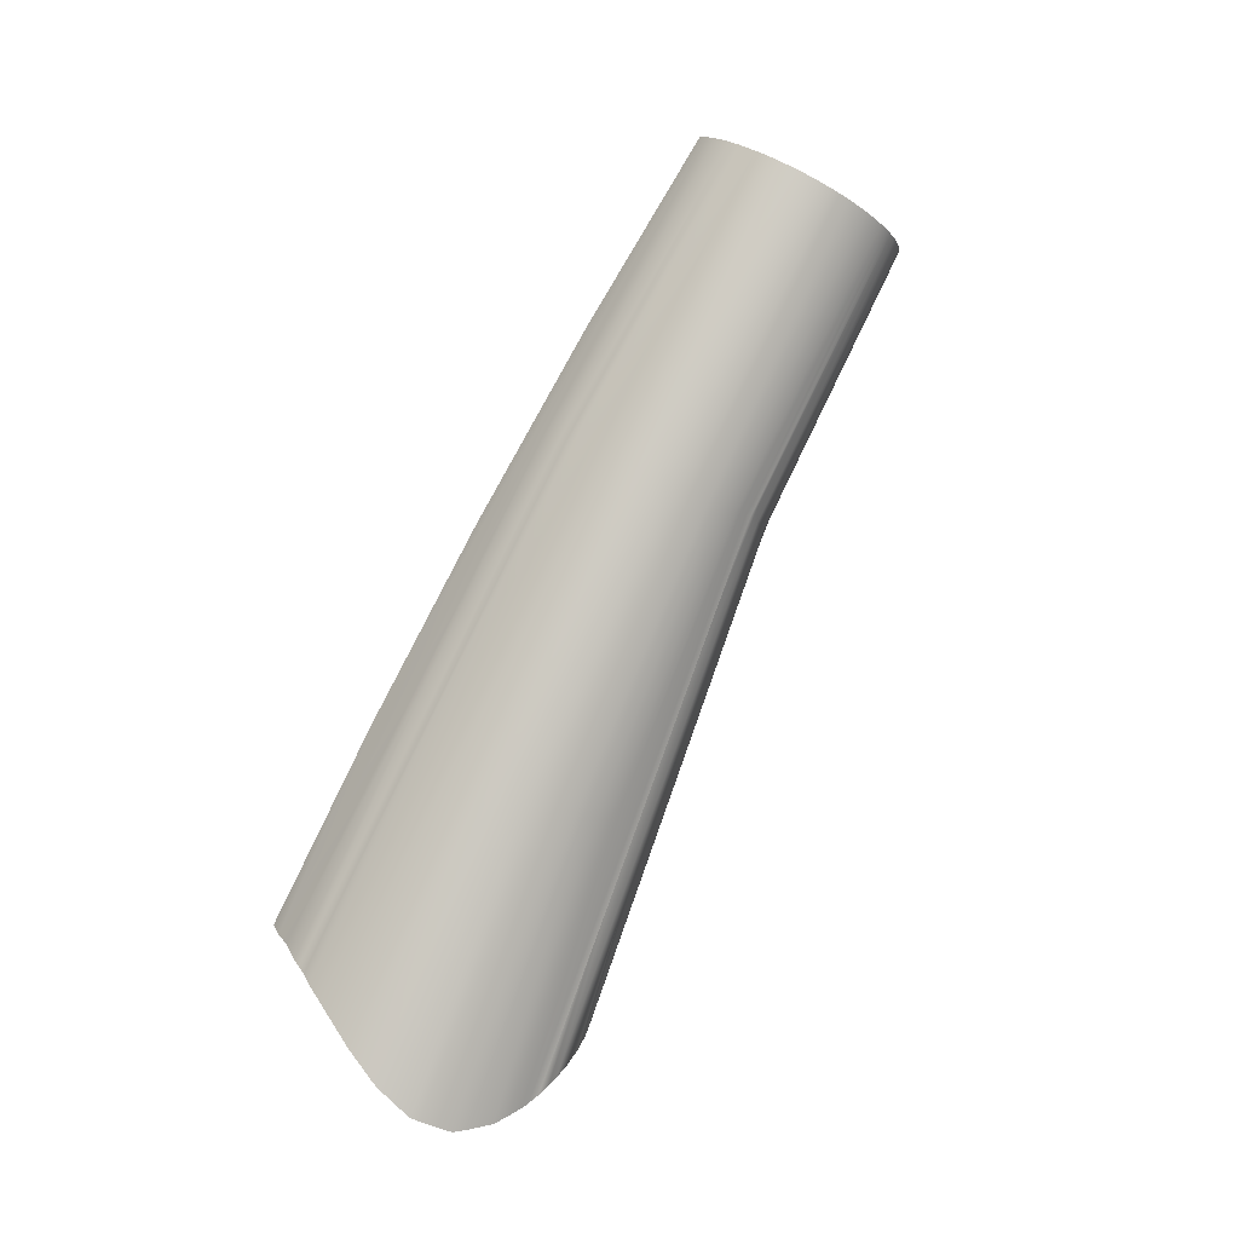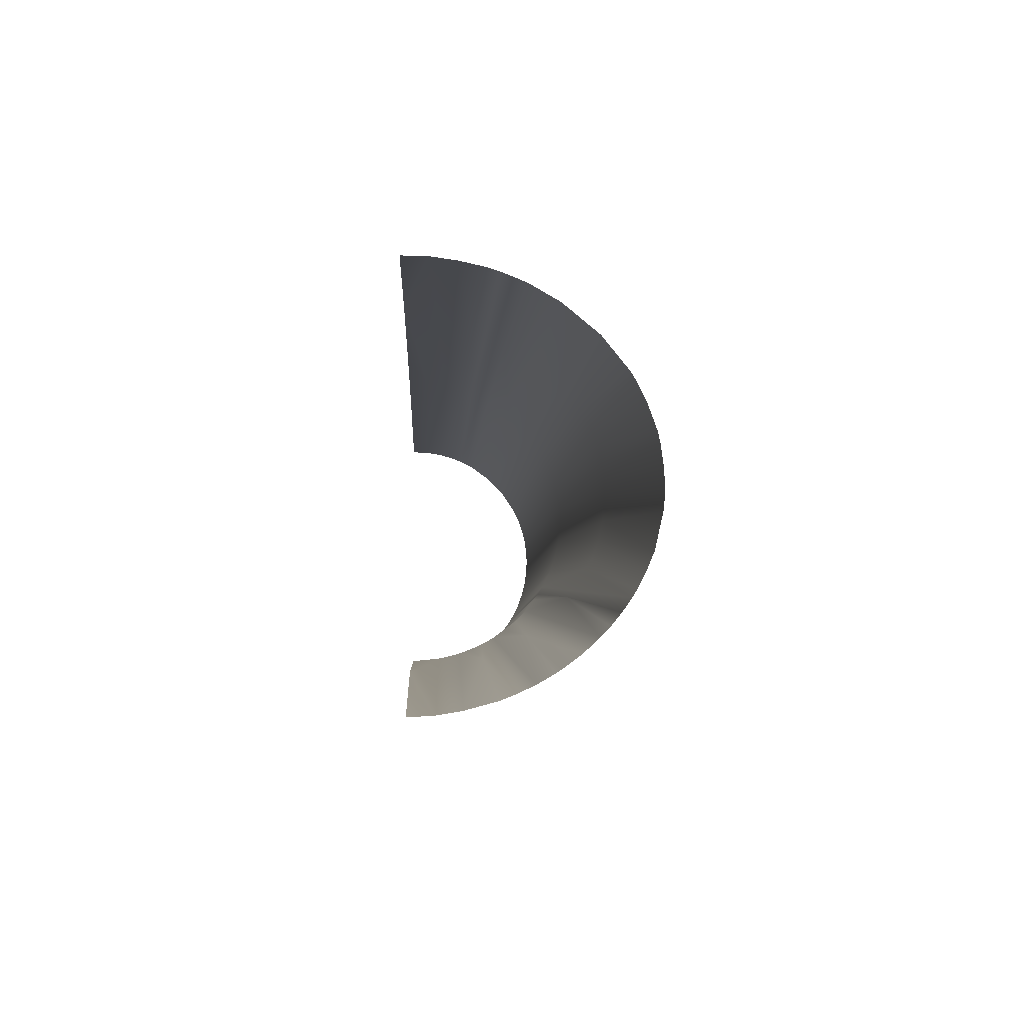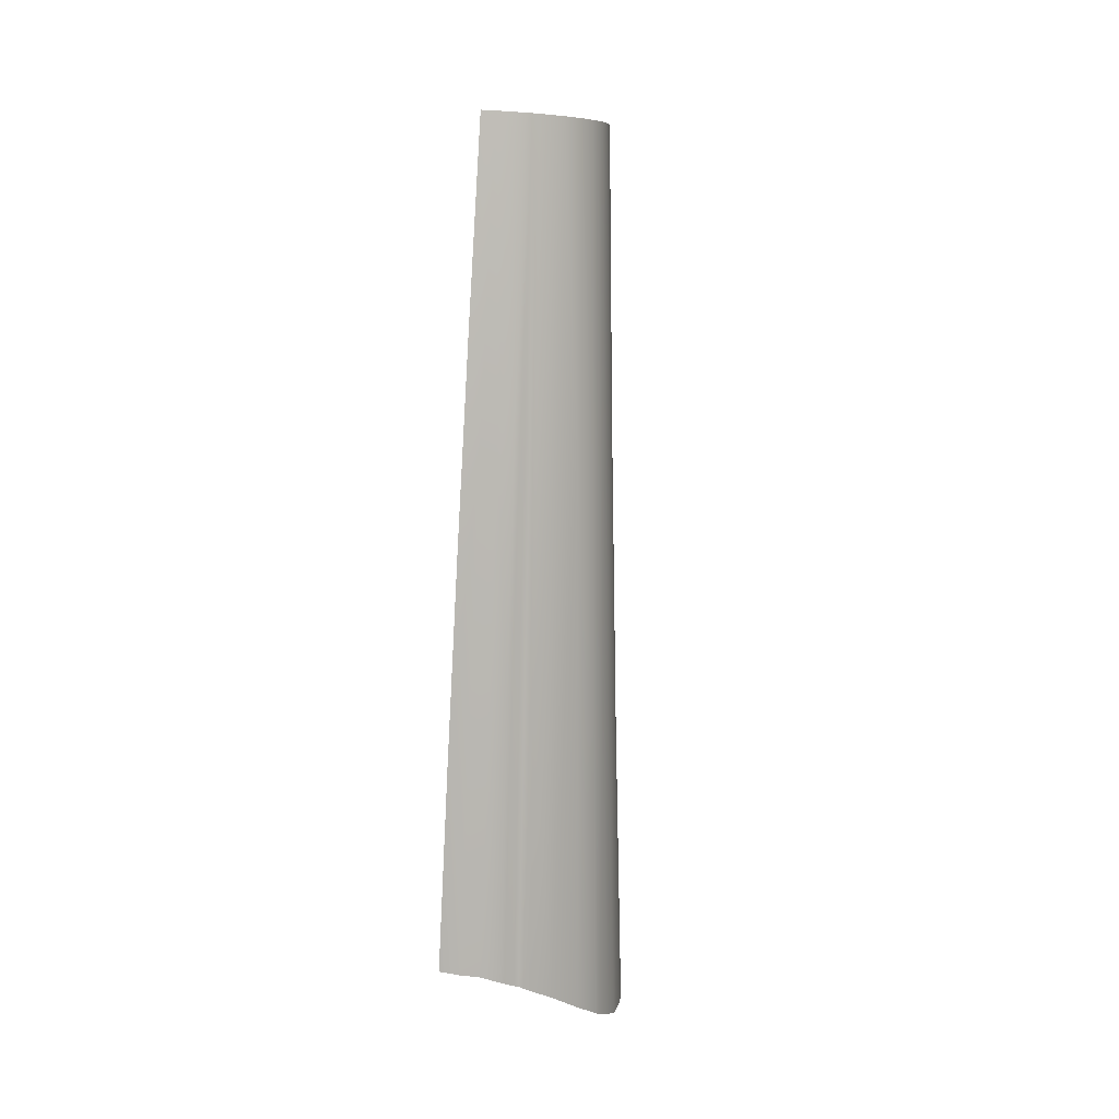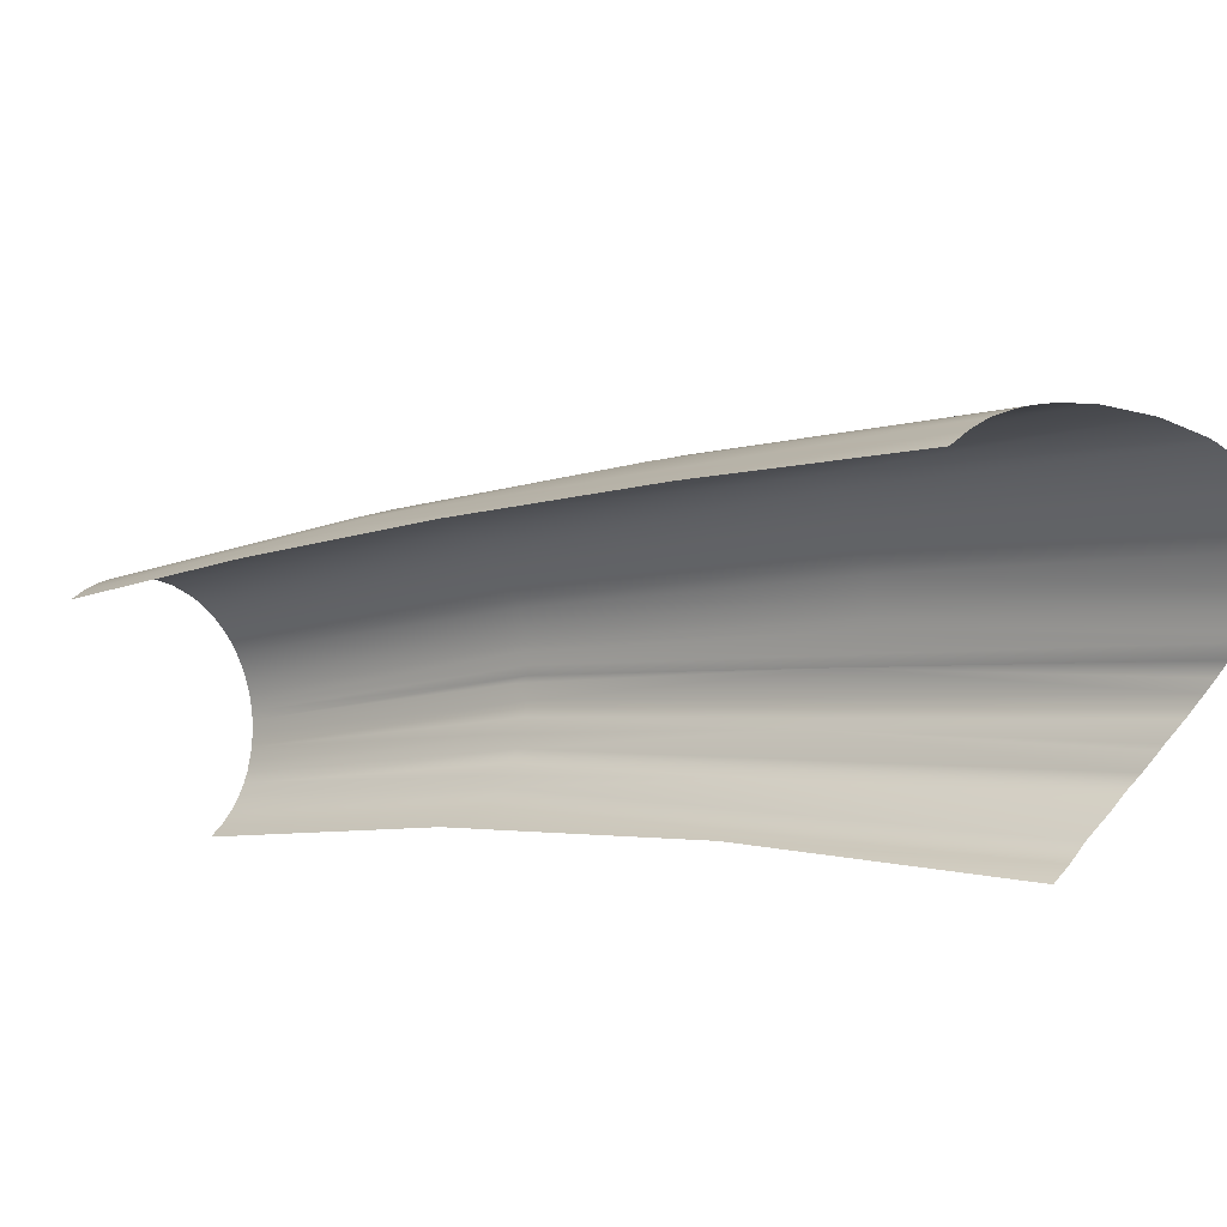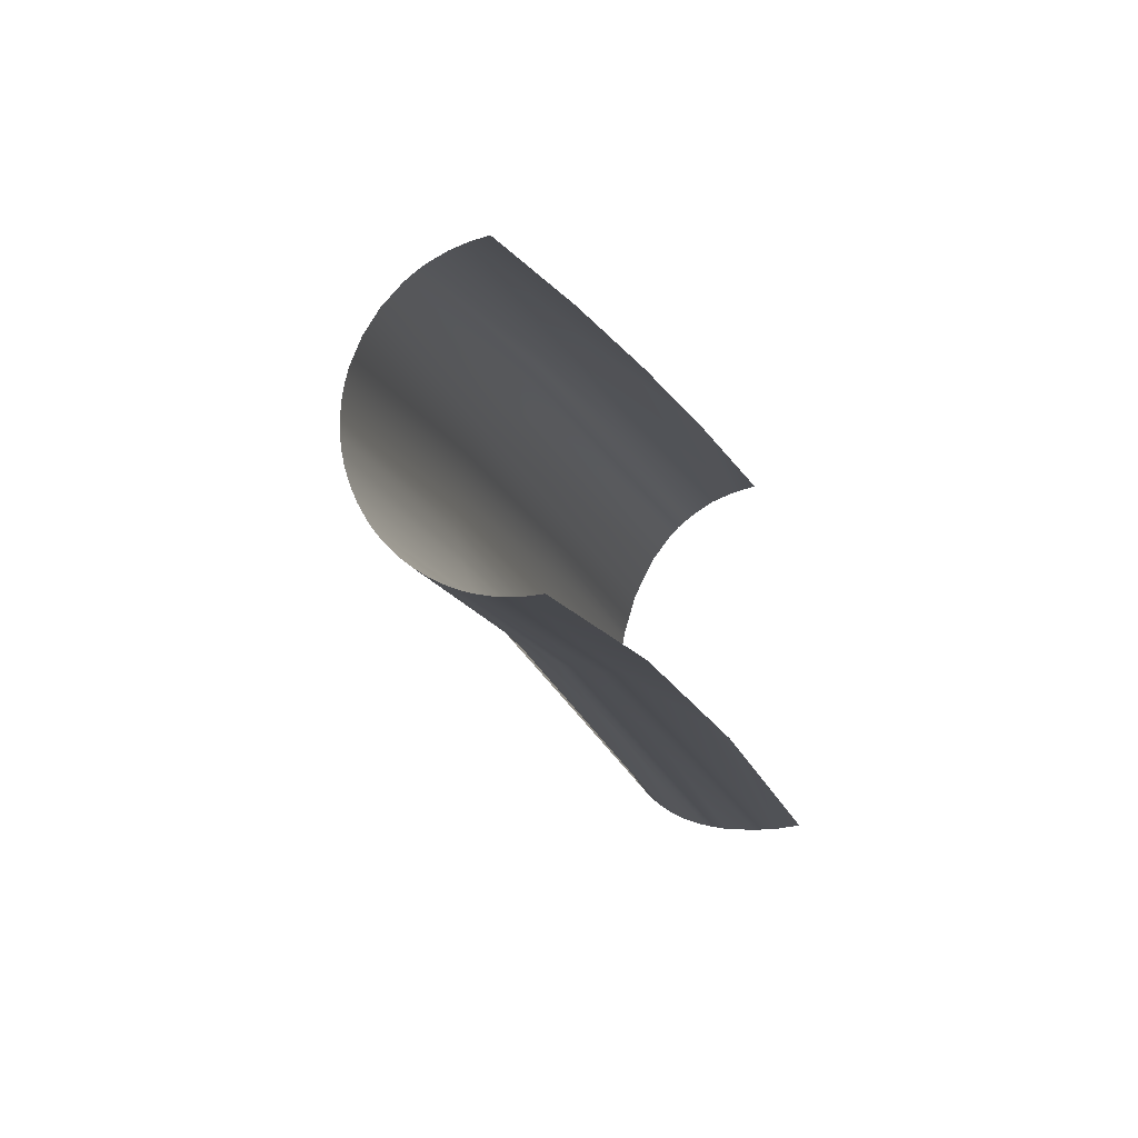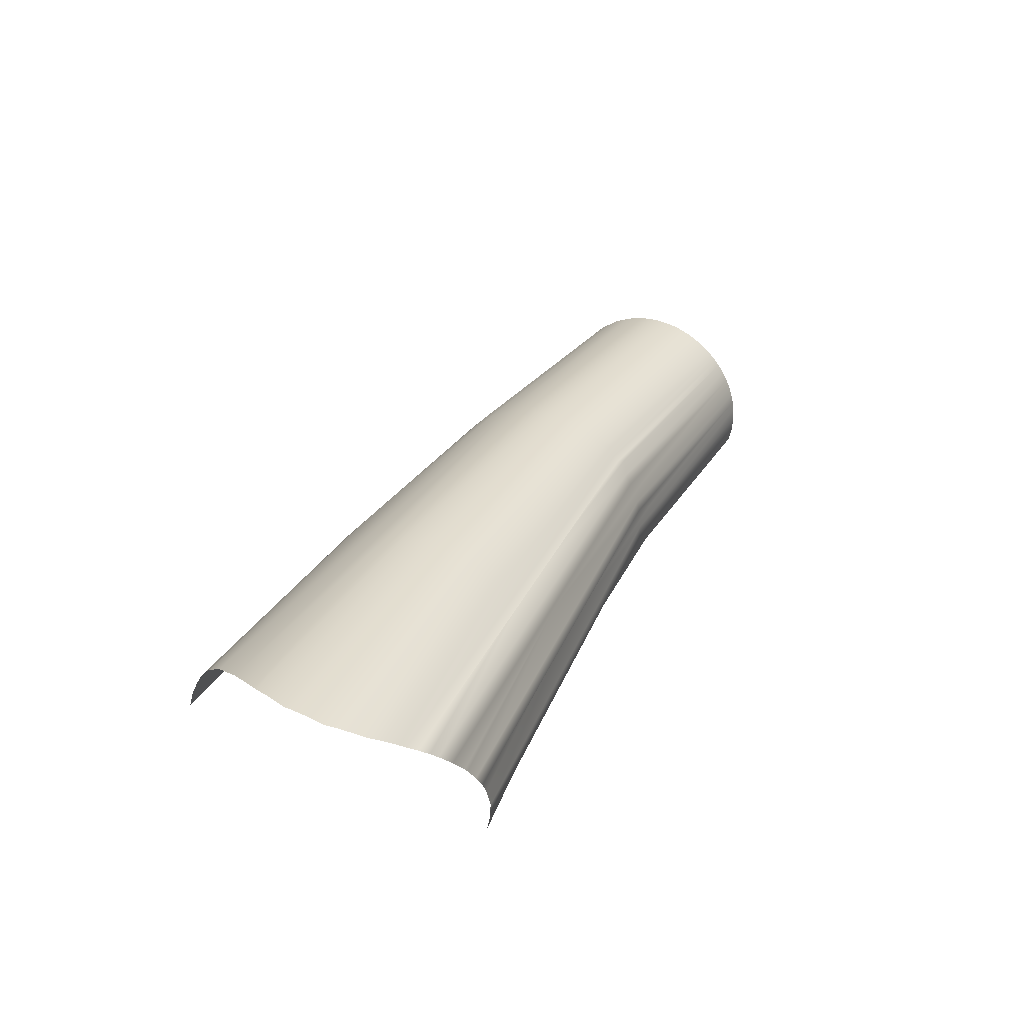
<metadata>
{"format":"obj","ext":"obj","renderer":"f3d","projection":"perspective","resolution":1024,"background":"white","views":[{"elev":10.8,"azim":-111.6,"up":"+Z"},{"elev":22.7,"azim":178.2,"up":"+Y"},{"elev":37.9,"azim":-173.9,"up":"+Z"},{"elev":39.8,"azim":121.6,"up":"+Y"},{"elev":-41.1,"azim":17.4,"up":"+Y"},{"elev":-48.5,"azim":-104.0,"up":"+Z"}]}
</metadata>
<code>
o Group63/mesh69/mesh69-geometry#mesh69-geometry
v 0.000192 -0.1637 0.964
v -0.01493 -0.1645 0.9636
v -0.01492 -0.165 0.9644
v 0.000192 -0.04041 0.7754
v -0.02981 -0.1674 0.963
v 0.000192 -0.1642 0.9648
v -0.01756 0.02008 0.6763
v -0.02982 -0.1669 0.9622
v 0.000192 0.07781 0.5825
v -0.03505 0.01732 0.6751
v -0.04423 -0.1714 0.9607
v 0.000192 0.1904 0.3862
v -0.02206 0.2972 0.1838
v -0.05118 -0.005735 0.7032
v -0.04425 -0.1709 0.9599
v -0.044 0.2947 0.1801
v -0.05812 0.1487 0.4401
v -0.05113 -0.1739 0.9592
v 0.000192 0.2972 0.1868
v -0.0597 0.009975 0.6717
v -0.05115 -0.1734 0.9584
v -0.06506 0.2922 0.1709
v -0.07469 0.2902 0.1664
v -0.05784 -0.1768 0.9575
v -0.0841 0.2876 0.1617
v -0.0676 0.006642 0.6702
v -0.05787 -0.1763 0.9568
v -0.06433 -0.1801 0.9556
v -0.08485 0.1418 0.4273
v -0.07461 -0.0131 0.6945
v -0.06436 -0.1796 0.9549
v -0.0951 0.2849 0.1537
v -0.08213 -0.1917 0.9489
v -0.1183 0.2763 0.135
v -0.09574 -0.01016 0.6626
v -0.08217 -0.1913 0.9482
v -0.09726 -0.2059 0.9407
v -0.1136 -0.02651 0.6551
v -0.09731 -0.2055 0.94
v -0.1458 0.261 0.104
v -0.1092 -0.2222 0.9313
v -0.1464 0.1046 0.3686
v -0.1278 -0.05065 0.654
v -0.1092 -0.2218 0.9306
v -0.1649 0.2435 0.0754
v -0.1143 -0.232 0.9256
v -0.168 0.2398 0.06994
v -0.1351 -0.05941 0.6402
v -0.1143 -0.2316 0.925
v -0.1555 0.09947 0.3416
v -0.1182 -0.2423 0.9197
v -0.1763 0.2258 0.05481
v -0.1394 -0.07135 0.6348
v -0.1182 -0.2418 0.9191
v -0.1606 0.08517 0.3364
v -0.1208 -0.2528 0.9137
v -0.1825 0.2108 0.03947
v -0.1631 0.07027 0.3373
v -0.1209 -0.2524 0.9131
v -0.142 -0.08166 0.6301
v -0.1221 -0.2616 0.9086
v -0.1843 0.2029 0.03574
v -0.1435 -0.09228 0.6253
v -0.1222 -0.2616 0.9077
v -0.1653 0.0601 0.3274
v -0.1225 -0.2704 0.9035
v -0.1865 0.187 0.02826
v -0.1658 0.04714 0.3227
v -0.144 -0.1031 0.6204
v -0.1226 -0.2709 0.9024
v -0.1219 -0.2806 0.8976
v -0.1871 0.171 0.02075
v -0.1647 0.03214 0.3222
v -0.1434 -0.1137 0.6148
v -0.122 -0.2802 0.8971
v -0.1199 -0.2919 0.8911
v -0.1861 0.1568 0.02031
v -0.1422 -0.1212 0.6122
v -0.12 -0.2915 0.8905
v -0.1638 0.02547 0.3149
v -0.1165 -0.3029 0.8847
v -0.1806 0.1271 0.01947
v -0.1601 0.009875 0.3093
v -0.139 -0.1342 0.6063
v -0.1166 -0.3026 0.8842
v -0.1118 -0.3136 0.8785
v -0.1755 0.11 0.02304
v -0.1545 -0.005262 0.3039
v -0.1341 -0.1468 0.6005
v -0.1118 -0.3133 0.878
v -0.1085 -0.3194 0.8751
v -0.1692 0.09352 0.02673
v -0.1501 -0.02007 0.3203
v -0.131 -0.1559 0.6045
v -0.1086 -0.3191 0.8747
v -0.1049 -0.325 0.8718
v -0.1659 0.08617 0.02846
v -0.1261 -0.1616 0.5938
v -0.1049 -0.3248 0.8714
v -0.1008 -0.3305 0.8687
v -0.1591 0.0724 0.03302
v -0.1216 -0.1681 0.5909
v -0.1009 -0.3302 0.8683
v -0.09345 -0.3388 0.8638
v -0.1346 -0.04853 0.3243
v -0.1177 -0.1785 0.6016
v -0.09347 -0.3386 0.8635
v -0.1514 0.05919 0.0377
v -0.08514 -0.3465 0.8594
v -0.1091 -0.1825 0.5844
v -0.1444 0.04853 0.04176
v -0.08515 -0.3463 0.8591
v -0.07599 -0.3534 0.8553
v -0.1314 0.03155 0.04852
v -0.09928 -0.1913 0.5803
v -0.076 -0.3532 0.8551
v -0.08826 -0.2098 0.5991
v -0.06718 -0.3589 0.8521
v -0.1005 -0.08792 0.3327
v -0.06719 -0.3587 0.8519
v -0.1171 0.01599 0.05565
v -0.07769 -0.2058 0.5738
v -0.1128 0.01195 0.05725
v -0.0985 1e-06 0.06255
v -0.05784 -0.3635 0.8492
v -0.08343 -0.0106 0.06824
v -0.06665 -0.2112 0.5713
v -0.05561 -0.2295 0.5979
v -0.06318 -0.1126 0.3389
v -0.04804 -0.3676 0.8468
v -0.07075 -0.01751 0.07094
v -0.04448 -0.2192 0.5677
v -0.04378 -0.02864 0.07733
v -0.03246 -0.3723 0.8441
v -0.02569 -0.2232 0.5658
v -0.01629 -0.3752 0.8424
v -0.02195 -0.03317 0.07863
v 0.000192 -0.2414 0.5978
v 0.000192 -0.1275 0.3436
v 0.000192 -0.3762 0.8419
v 0.000192 -0.0352 0.0807
f 1 2 3
f 3 2 1
f 4 2 1
f 1 2 4
f 3 2 5
f 5 2 3
f 1 3 6
f 6 3 1
f 4 7 2
f 2 7 4
f 2 8 5
f 5 8 2
f 9 7 4
f 4 7 9
f 2 7 10
f 10 7 2
f 2 10 8
f 8 10 2
f 5 8 11
f 11 8 5
f 12 7 9
f 9 7 12
f 7 13 10
f 10 13 7
f 8 10 14
f 14 10 8
f 8 15 11
f 11 15 8
f 12 13 7
f 7 13 12
f 13 16 10
f 10 16 13
f 10 17 14
f 14 17 10
f 8 14 15
f 15 14 8
f 11 15 18
f 18 15 11
f 19 13 12
f 12 13 19
f 10 16 17
f 17 16 10
f 14 17 20
f 20 17 14
f 15 14 21
f 21 14 15
f 15 21 18
f 18 21 15
f 16 22 17
f 17 22 16
f 23 20 17
f 17 20 23
f 21 14 20
f 20 14 21
f 18 21 24
f 24 21 18
f 17 22 23
f 23 22 17
f 20 23 25
f 25 23 20
f 21 20 26
f 26 20 21
f 21 27 24
f 24 27 21
f 20 25 26
f 26 25 20
f 21 26 27
f 27 26 21
f 24 27 28
f 28 27 24
f 26 25 29
f 29 25 26
f 27 26 30
f 30 26 27
f 27 31 28
f 28 31 27
f 25 32 29
f 29 32 25
f 26 29 30
f 30 29 26
f 27 30 31
f 31 30 27
f 28 31 33
f 33 31 28
f 29 32 34
f 34 32 29
f 30 29 35
f 35 29 30
f 31 30 36
f 36 30 31
f 31 36 33
f 33 36 31
f 34 35 29
f 29 35 34
f 30 35 36
f 36 35 30
f 37 33 36
f 36 33 37
f 34 38 35
f 35 38 34
f 38 36 35
f 35 36 38
f 39 37 36
f 36 37 39
f 40 38 34
f 34 38 40
f 38 39 36
f 36 39 38
f 41 37 39
f 39 37 41
f 40 42 38
f 38 42 40
f 43 39 38
f 38 39 43
f 44 41 39
f 39 41 44
f 45 42 40
f 40 42 45
f 42 43 38
f 38 43 42
f 43 44 39
f 39 44 43
f 46 41 44
f 44 41 46
f 47 42 45
f 45 42 47
f 42 48 43
f 43 48 42
f 43 49 44
f 44 49 43
f 49 46 44
f 44 46 49
f 47 50 42
f 42 50 47
f 50 48 42
f 42 48 50
f 48 49 43
f 43 49 48
f 51 46 49
f 49 46 51
f 52 50 47
f 47 50 52
f 50 53 48
f 48 53 50
f 48 54 49
f 49 54 48
f 54 51 49
f 49 51 54
f 52 55 50
f 50 55 52
f 55 53 50
f 50 53 55
f 53 54 48
f 48 54 53
f 56 51 54
f 54 51 56
f 57 55 52
f 52 55 57
f 55 58 53
f 53 58 55
f 53 59 54
f 54 59 53
f 59 56 54
f 54 56 59
f 57 58 55
f 55 58 57
f 58 60 53
f 53 60 58
f 60 59 53
f 53 59 60
f 61 56 59
f 59 56 61
f 62 58 57
f 57 58 62
f 58 63 60
f 60 63 58
f 63 59 60
f 60 59 63
f 64 61 59
f 59 61 64
f 62 65 58
f 58 65 62
f 65 63 58
f 58 63 65
f 63 64 59
f 59 64 63
f 66 61 64
f 64 61 66
f 67 65 62
f 62 65 67
f 68 63 65
f 65 63 68
f 69 64 63
f 63 64 69
f 70 66 64
f 64 66 70
f 67 68 65
f 65 68 67
f 68 69 63
f 63 69 68
f 69 70 64
f 64 70 69
f 71 66 70
f 70 66 71
f 72 68 67
f 67 68 72
f 73 69 68
f 68 69 73
f 74 70 69
f 69 70 74
f 75 71 70
f 70 71 75
f 72 73 68
f 68 73 72
f 73 74 69
f 69 74 73
f 74 75 70
f 70 75 74
f 76 71 75
f 75 71 76
f 77 73 72
f 72 73 77
f 73 78 74
f 74 78 73
f 78 75 74
f 74 75 78
f 79 76 75
f 75 76 79
f 77 80 73
f 73 80 77
f 80 78 73
f 73 78 80
f 78 79 75
f 75 79 78
f 81 76 79
f 79 76 81
f 82 80 77
f 77 80 82
f 83 78 80
f 80 78 83
f 84 79 78
f 78 79 84
f 85 81 79
f 79 81 85
f 82 83 80
f 80 83 82
f 83 84 78
f 78 84 83
f 84 85 79
f 79 85 84
f 86 81 85
f 85 81 86
f 82 87 83
f 83 87 82
f 88 84 83
f 83 84 88
f 89 85 84
f 84 85 89
f 90 86 85
f 85 86 90
f 87 88 83
f 83 88 87
f 88 89 84
f 84 89 88
f 89 90 85
f 85 90 89
f 91 86 90
f 90 86 91
f 87 92 88
f 88 92 87
f 88 93 89
f 89 93 88
f 89 94 90
f 90 94 89
f 95 91 90
f 90 91 95
f 92 93 88
f 88 93 92
f 93 94 89
f 89 94 93
f 94 95 90
f 90 95 94
f 96 91 95
f 95 91 96
f 92 97 93
f 93 97 92
f 93 98 94
f 94 98 93
f 98 95 94
f 94 95 98
f 99 96 95
f 95 96 99
f 97 98 93
f 93 98 97
f 98 99 95
f 95 99 98
f 100 96 99
f 99 96 100
f 97 101 98
f 98 101 97
f 102 99 98
f 98 99 102
f 103 100 99
f 99 100 103
f 101 102 98
f 98 102 101
f 102 103 99
f 99 103 102
f 104 100 103
f 103 100 104
f 102 105 101
f 101 105 102
f 102 106 103
f 103 106 102
f 107 104 103
f 103 104 107
f 105 106 102
f 102 106 105
f 101 108 105
f 105 108 101
f 106 107 103
f 103 107 106
f 109 104 107
f 107 104 109
f 105 110 106
f 106 110 105
f 108 111 105
f 105 111 108
f 110 107 106
f 106 107 110
f 112 109 107
f 107 109 112
f 111 110 105
f 105 110 111
f 110 112 107
f 107 112 110
f 113 109 112
f 112 109 113
f 111 114 110
f 110 114 111
f 115 112 110
f 110 112 115
f 116 113 112
f 112 113 116
f 114 115 110
f 110 115 114
f 112 115 117
f 117 115 112
f 118 113 116
f 116 113 118
f 116 112 117
f 117 112 116
f 115 114 119
f 119 114 115
f 117 115 119
f 119 115 117
f 120 116 117
f 117 116 120
f 119 114 121
f 121 114 119
f 122 117 119
f 119 117 122
f 120 117 122
f 122 117 120
f 119 121 123
f 123 121 119
f 124 122 119
f 119 122 124
f 125 120 122
f 122 120 125
f 124 119 123
f 123 119 124
f 122 124 126
f 126 124 122
f 125 122 127
f 127 122 125
f 127 122 126
f 126 122 127
f 128 125 127
f 127 125 128
f 129 127 126
f 126 127 129
f 130 125 128
f 128 125 130
f 128 127 129
f 129 127 128
f 129 126 131
f 131 126 129
f 132 130 128
f 128 130 132
f 132 128 129
f 129 128 132
f 133 129 131
f 131 129 133
f 134 130 132
f 132 130 134
f 133 132 129
f 129 132 133
f 135 134 132
f 132 134 135
f 135 132 133
f 133 132 135
f 136 134 135
f 135 134 136
f 137 135 133
f 133 135 137
f 138 136 135
f 135 136 138
f 139 135 137
f 137 135 139
f 140 136 138
f 138 136 140
f 138 135 139
f 139 135 138
f 139 137 141
f 141 137 139

</code>
